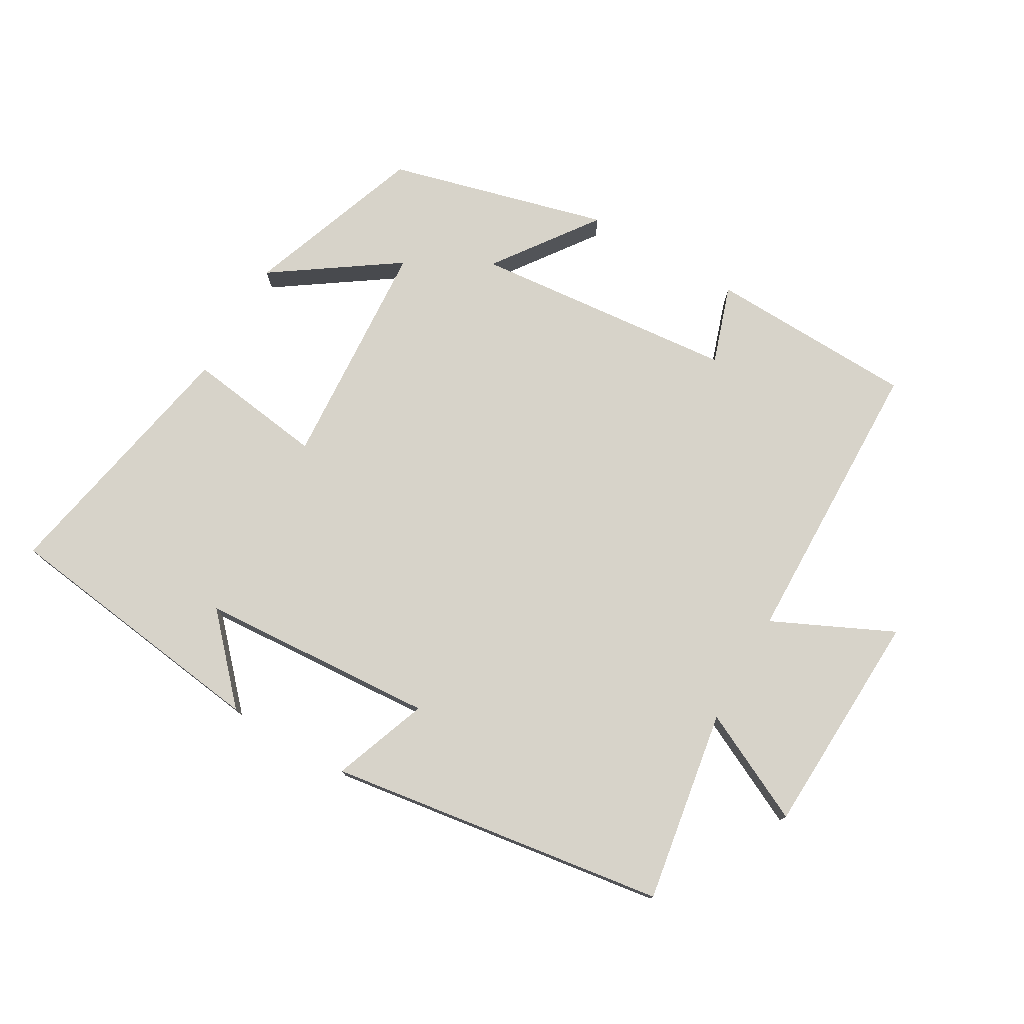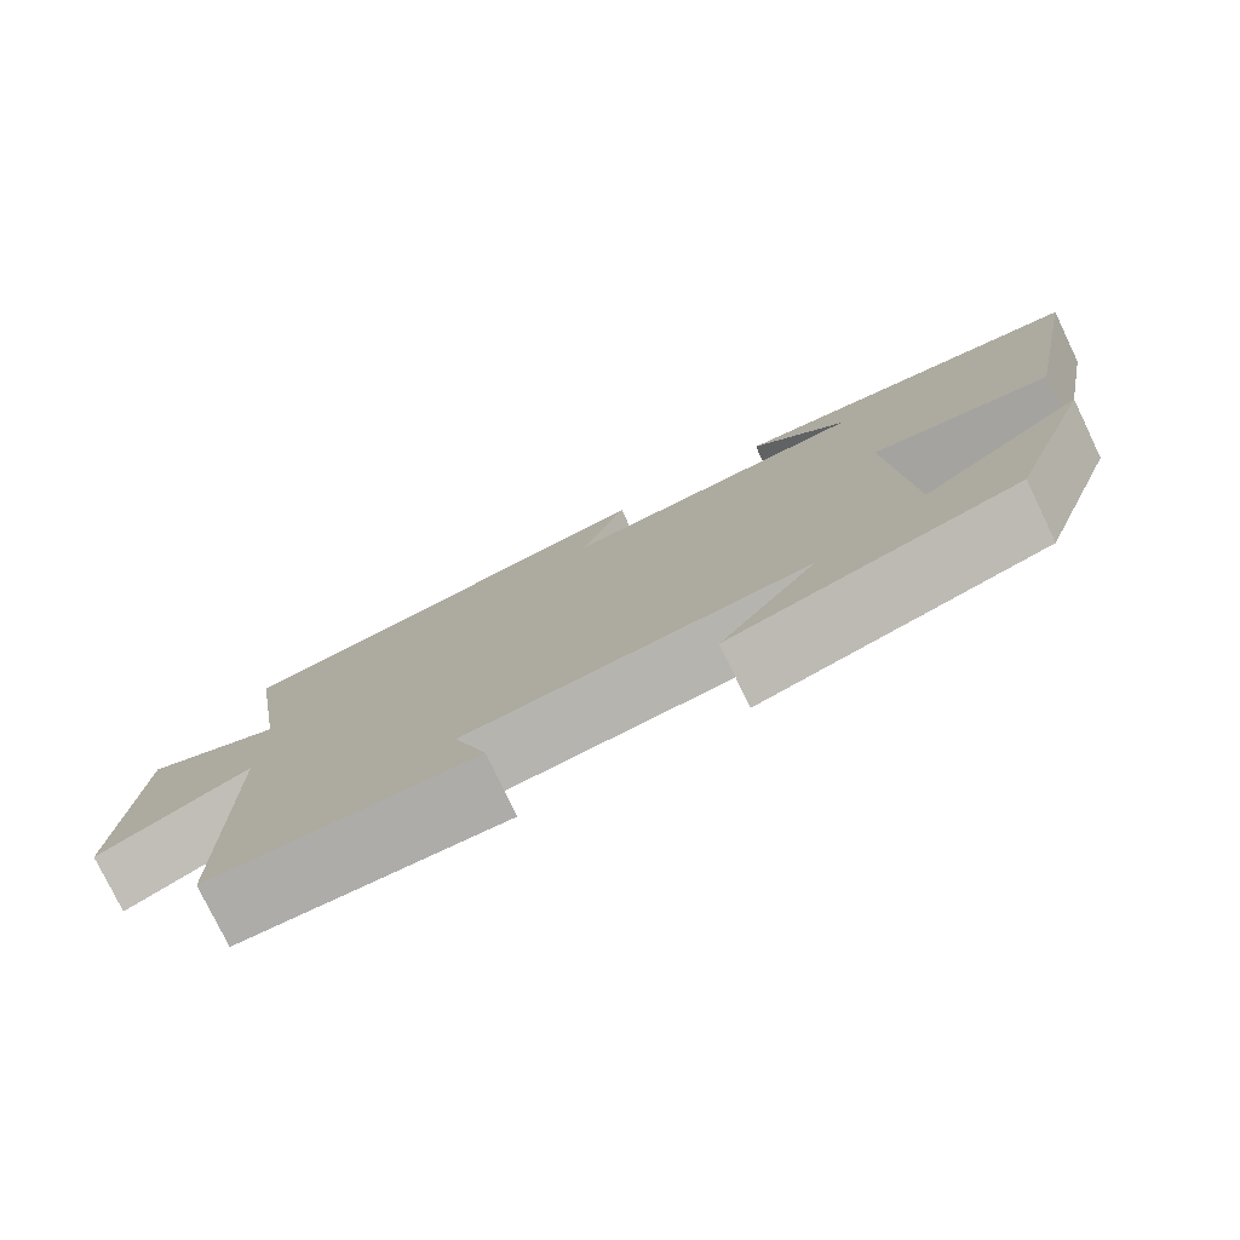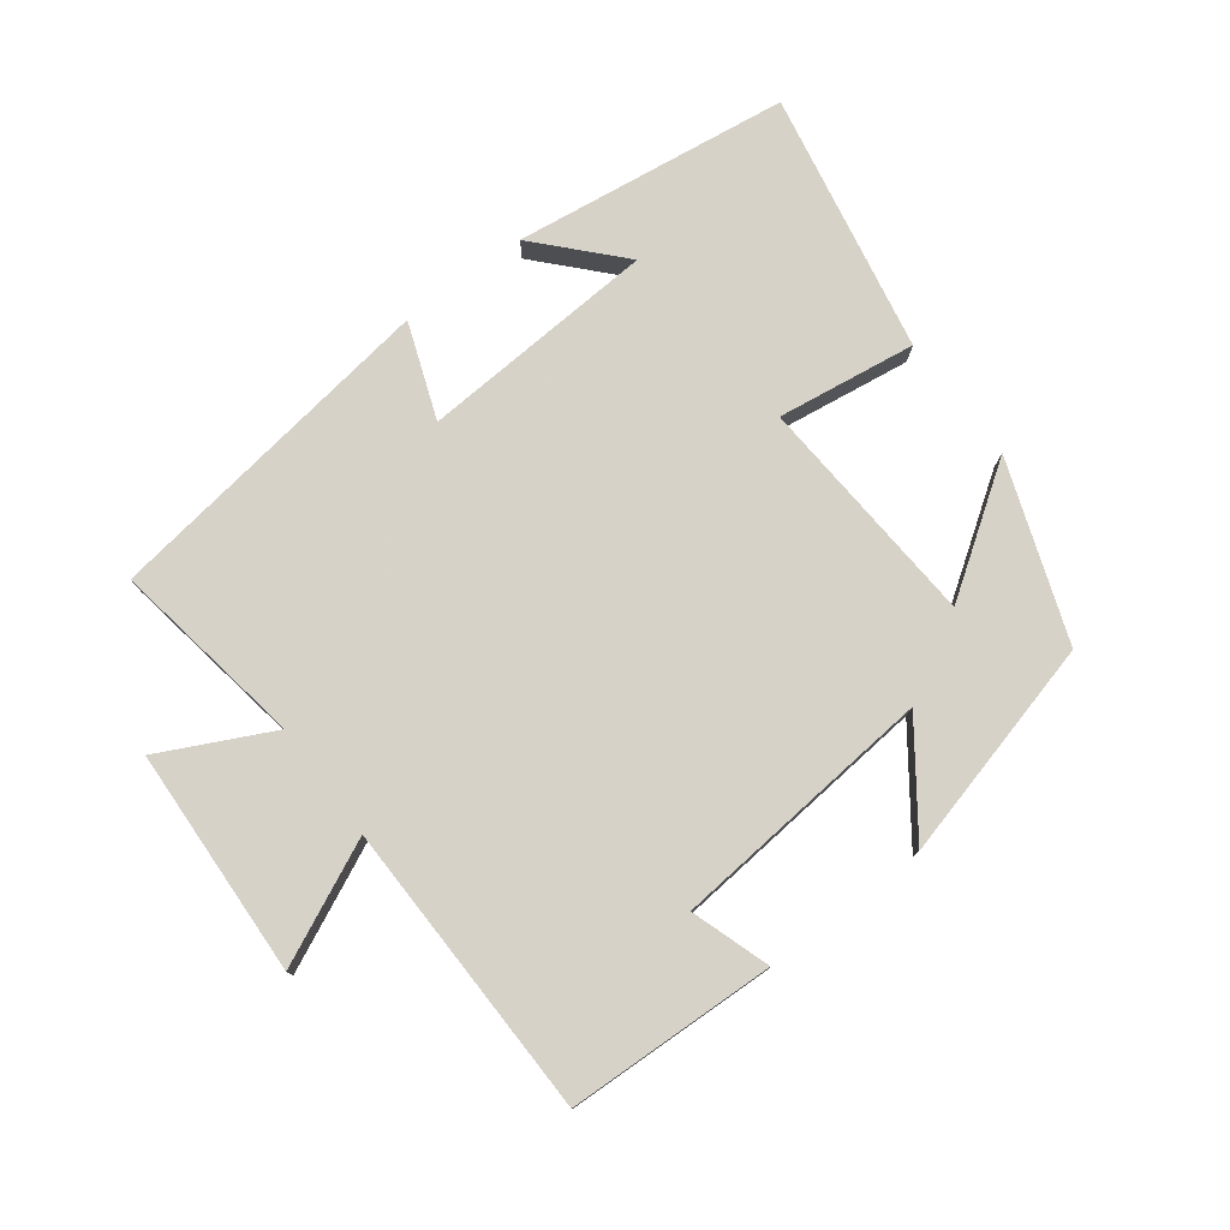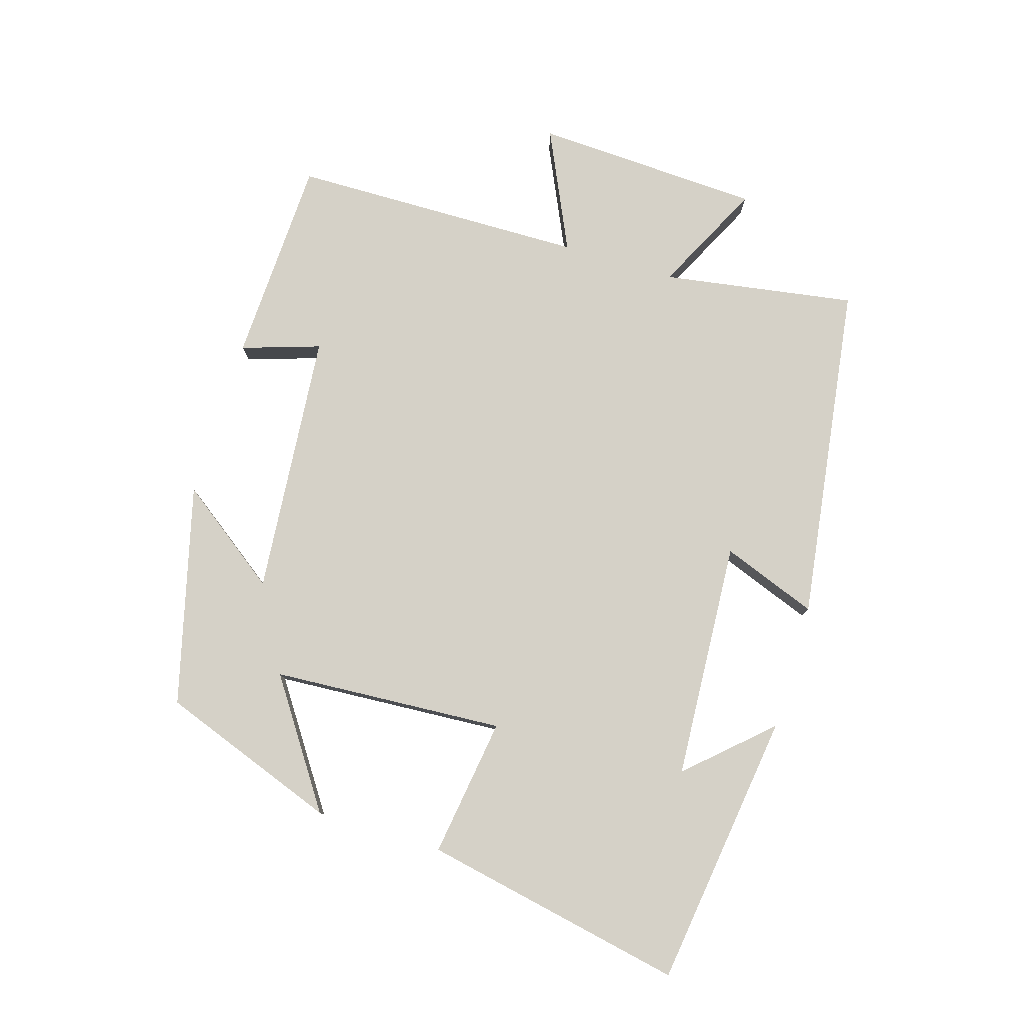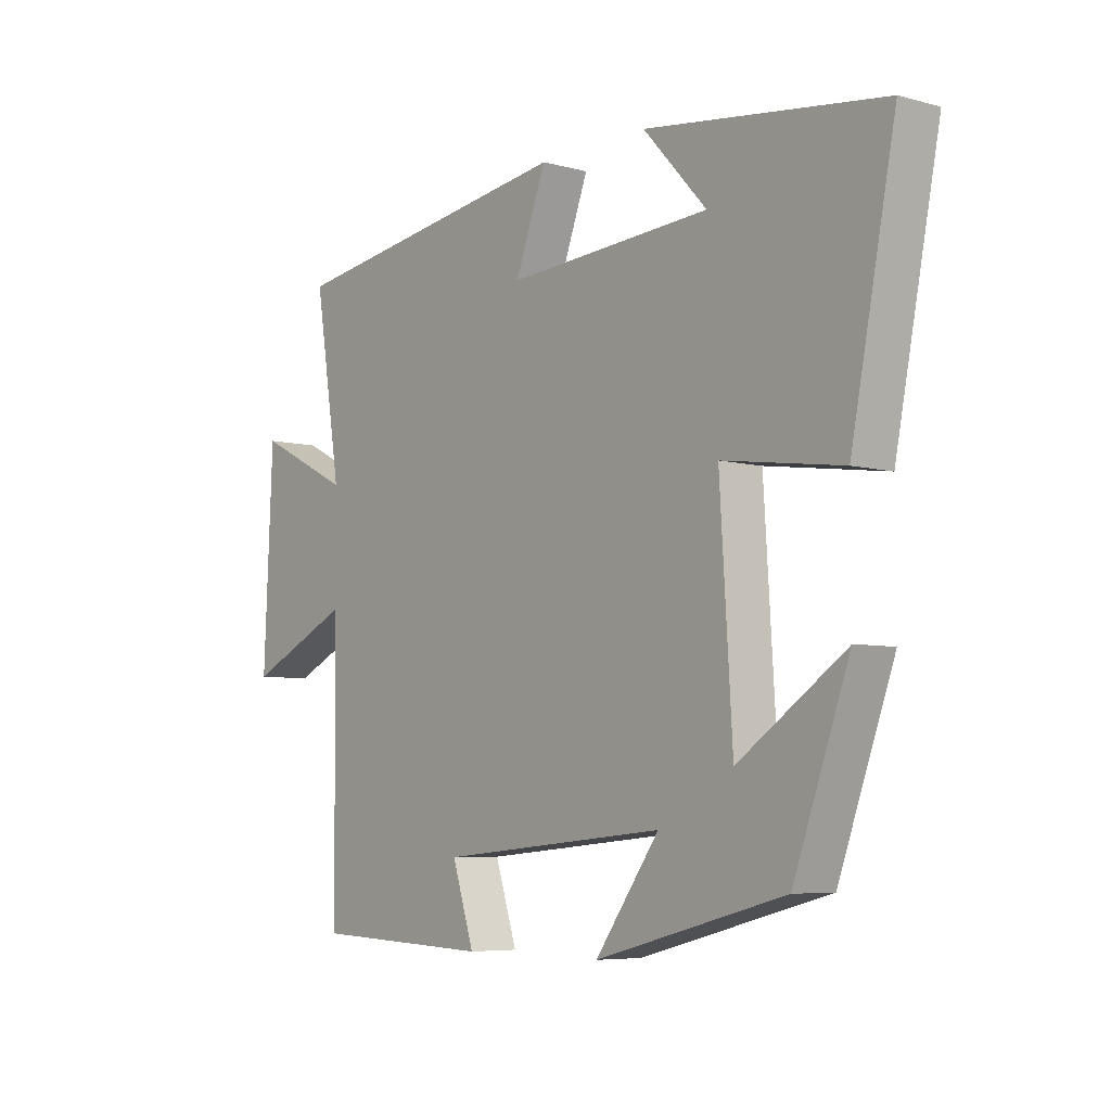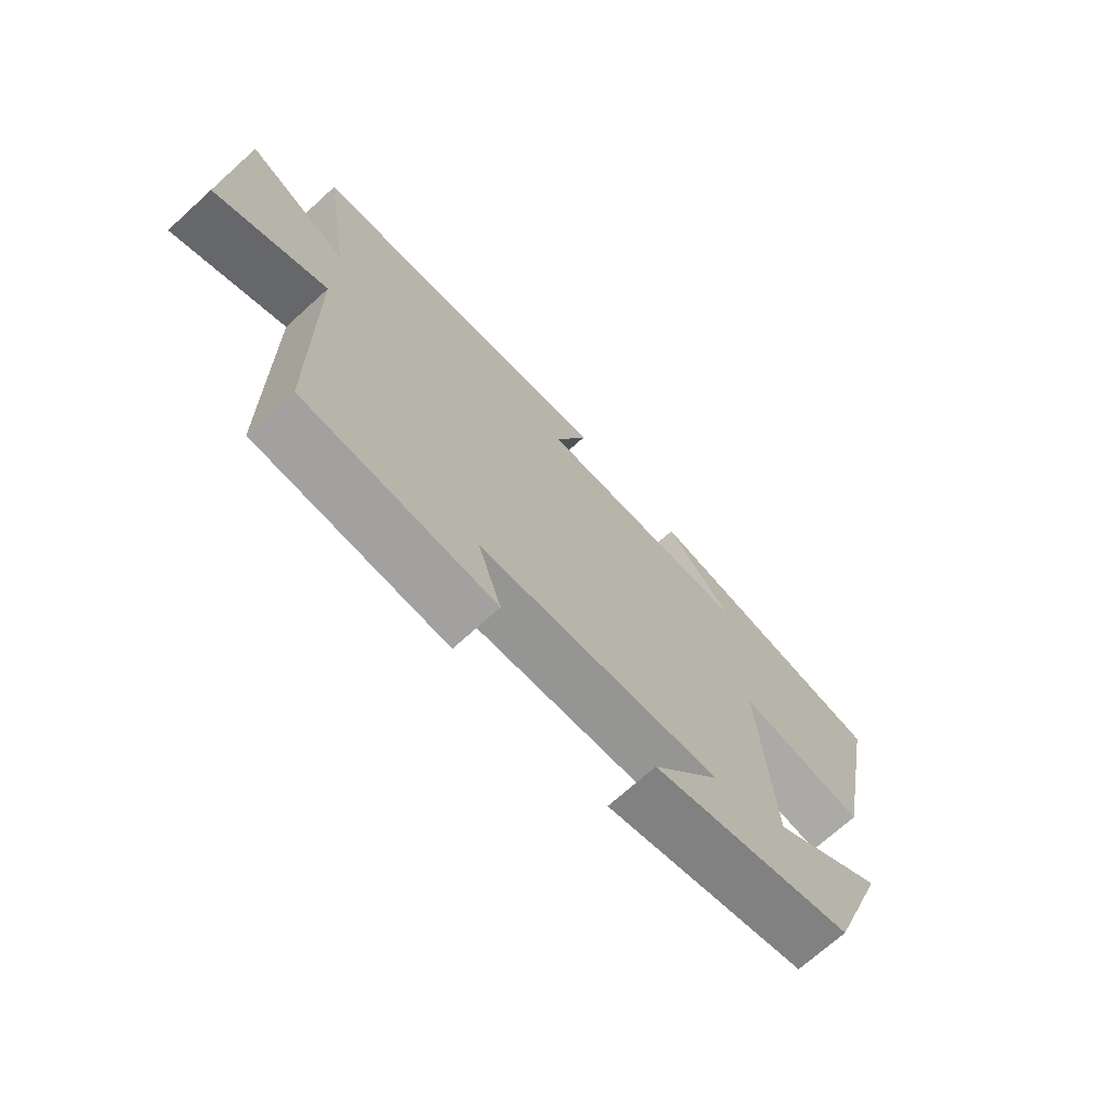
<metadata>
{"format":"obj","ext":"obj","renderer":"f3d","projection":"perspective","resolution":1024,"background":"white","views":[{"elev":76.4,"azim":29.8,"up":"+Y"},{"elev":-77.9,"azim":-154.3,"up":"+Z"},{"elev":77.3,"azim":142.8,"up":"+Y"},{"elev":78.9,"azim":-73.0,"up":"+Y"},{"elev":-6.2,"azim":-128.9,"up":"+Z"},{"elev":-70.8,"azim":132.2,"up":"+Z"}]}
</metadata>
<code>
v -0.402 0.07 -0.414
v -0.5 0.07 -0.145
v -0.312 0.07 -0.273
v -0.29 0.07 0.079
v -0.5 0.07 0.049
v -0.578 0.07 0.444
v -0.161 0.07 0.5
v -0.273 0.07 0.378
v 0.087 0.07 0.356
v 0.033 0.07 0.5
v 0.547 0.07 0.427
v 0.5 0.07 0.135
v 0.667 0.07 0.218
v 0.683 0.07 -0.126
v 0.5 0.07 -0.041
v 0.493 0.07 -0.488
v 0.179 0.07 -0.5
v 0.218 0.07 -0.381
v -0.182 0.07 -0.345
v -0.069 0.07 -0.5
v -0.402 0 -0.414
v -0.5 0 -0.145
v -0.312 0 -0.273
v -0.29 0 0.079
v -0.5 0 0.049
v -0.578 0 0.444
v -0.161 0 0.5
v -0.273 0 0.378
v 0.087 0 0.356
v 0.033 0 0.5
v 0.547 0 0.427
v 0.5 0 0.135
v 0.667 0 0.218
v 0.683 0 -0.126
v 0.5 0 -0.041
v 0.493 0 -0.488
v 0.179 0 -0.5
v 0.218 0 -0.381
v -0.182 0 -0.345
v -0.069 0 -0.5
f 19 20 1
f 15 16 17 18
f 15 18 19
f 12 13 14 15
f 12 15 19 1
f 9 10 11 12
f 8 9 12
f 6 7 8
f 4 5 6 8
f 4 8 12
f 3 4 12
f 1 2 3
f 1 3 12
f 21 40 39
f 38 37 36 35
f 39 38 35
f 35 34 33 32
f 21 39 35 32
f 32 31 30 29
f 32 29 28
f 28 27 26
f 28 26 25 24
f 32 28 24
f 32 24 23
f 23 22 21
f 32 23 21
f 1 21 22 2
f 2 22 23 3
f 3 23 24 4
f 4 24 25 5
f 5 25 26 6
f 6 26 27 7
f 7 27 28 8
f 8 28 29 9
f 9 29 30 10
f 10 30 31 11
f 11 31 32 12
f 12 32 33 13
f 13 33 34 14
f 14 34 35 15
f 15 35 36 16
f 16 36 37 17
f 17 37 38 18
f 18 38 39 19
f 19 39 40 20
f 20 40 21 1

</code>
